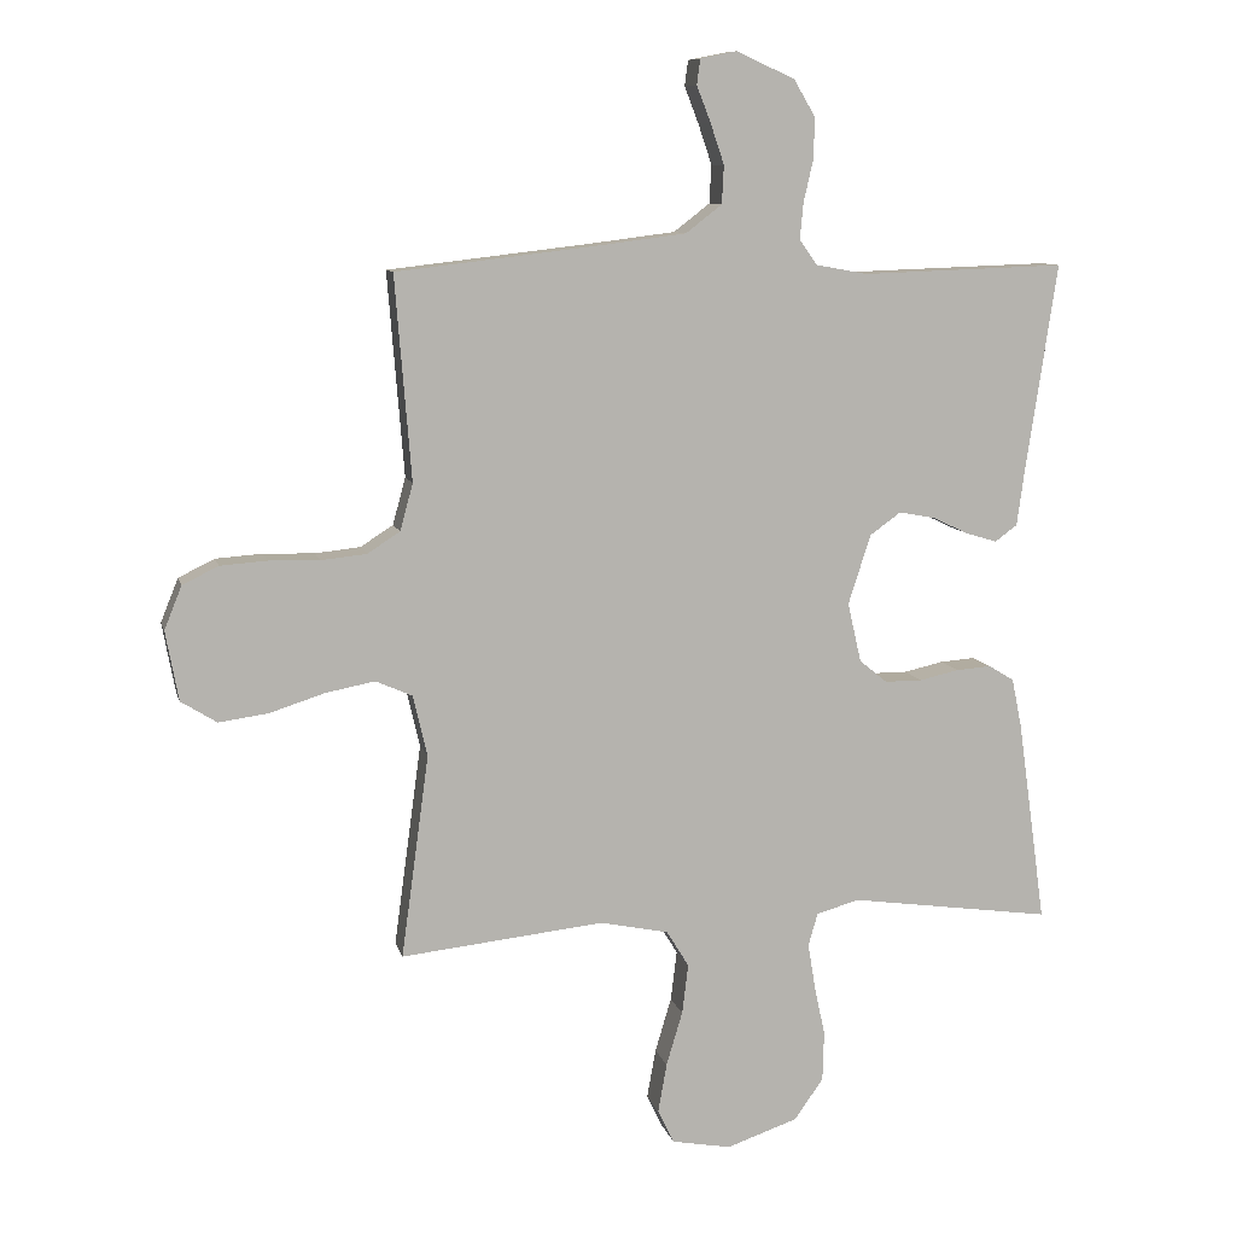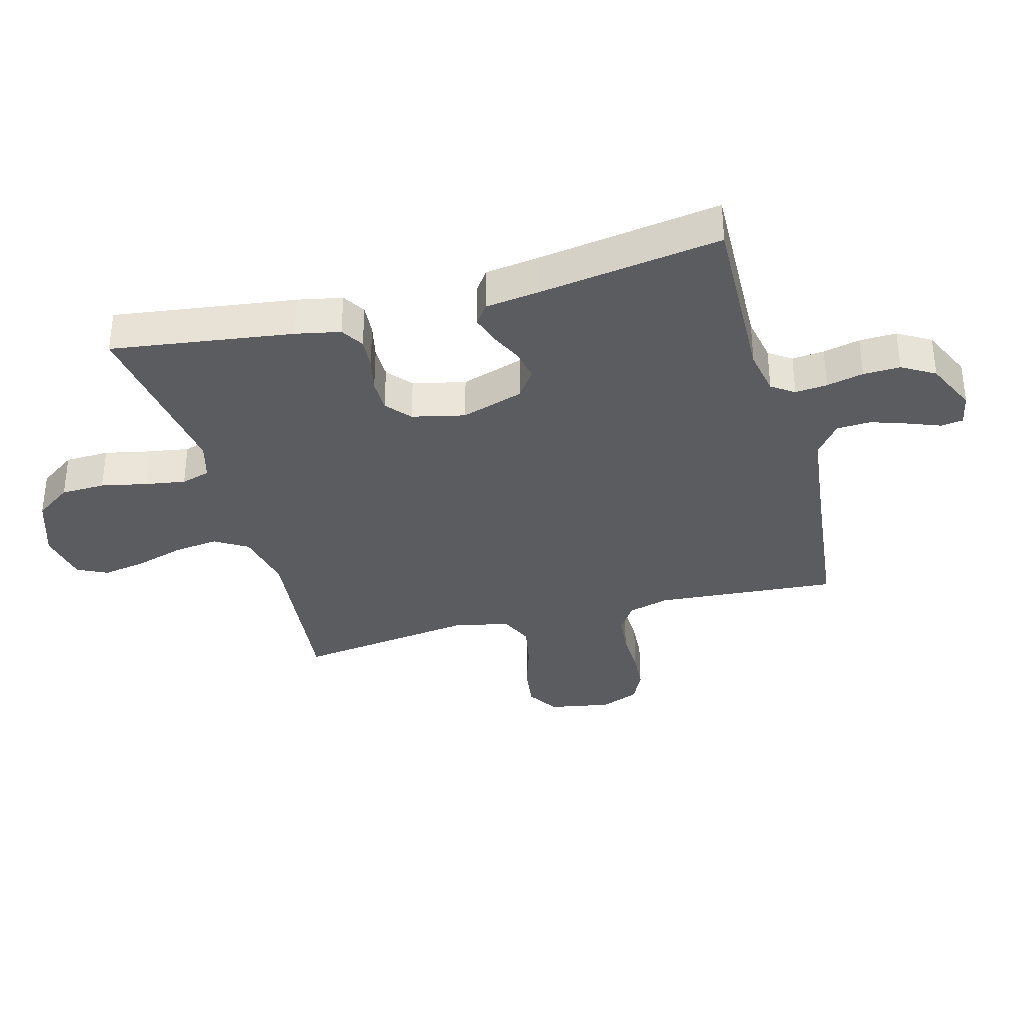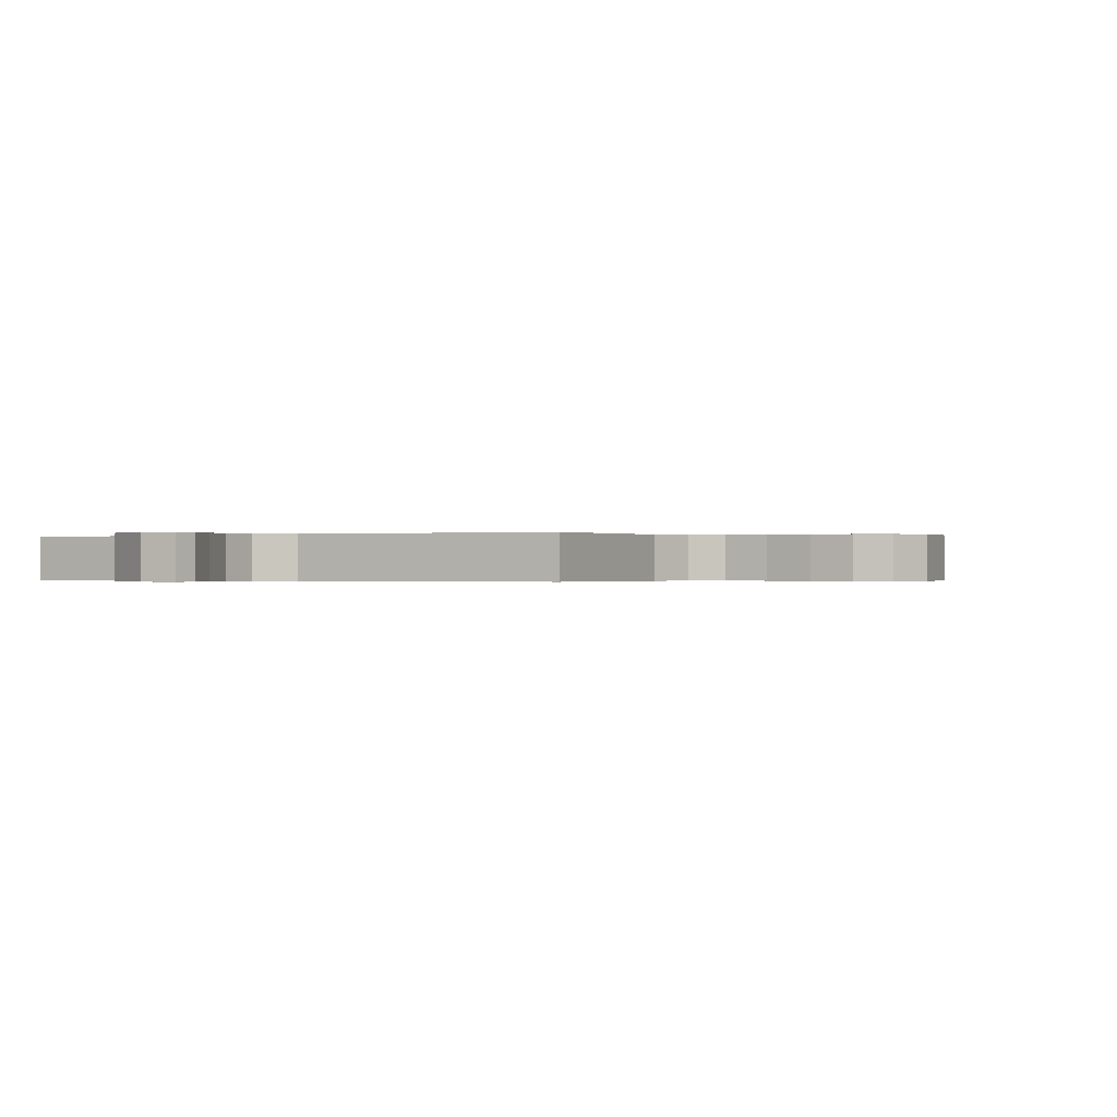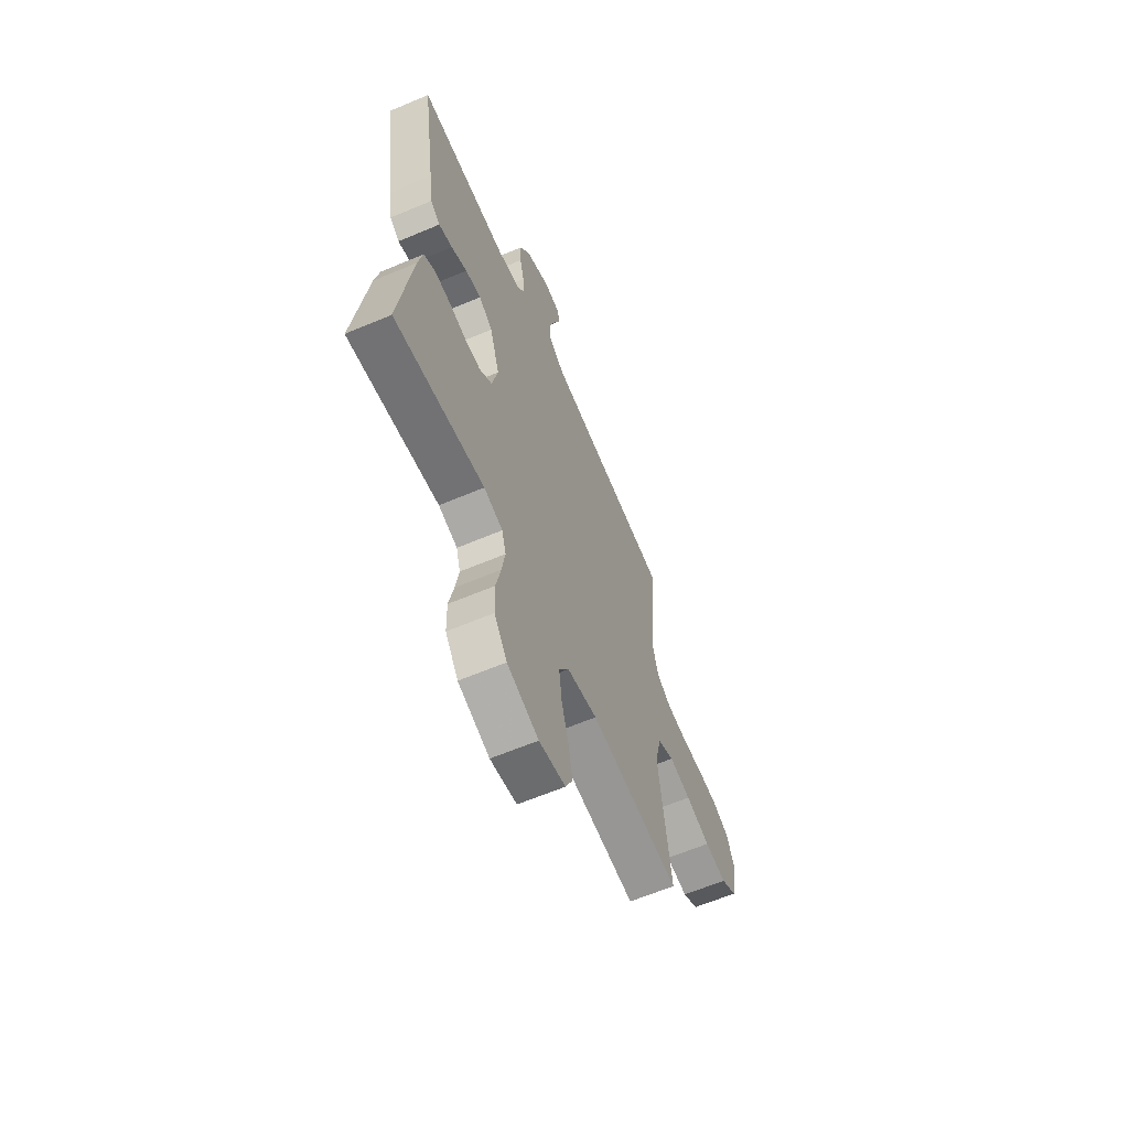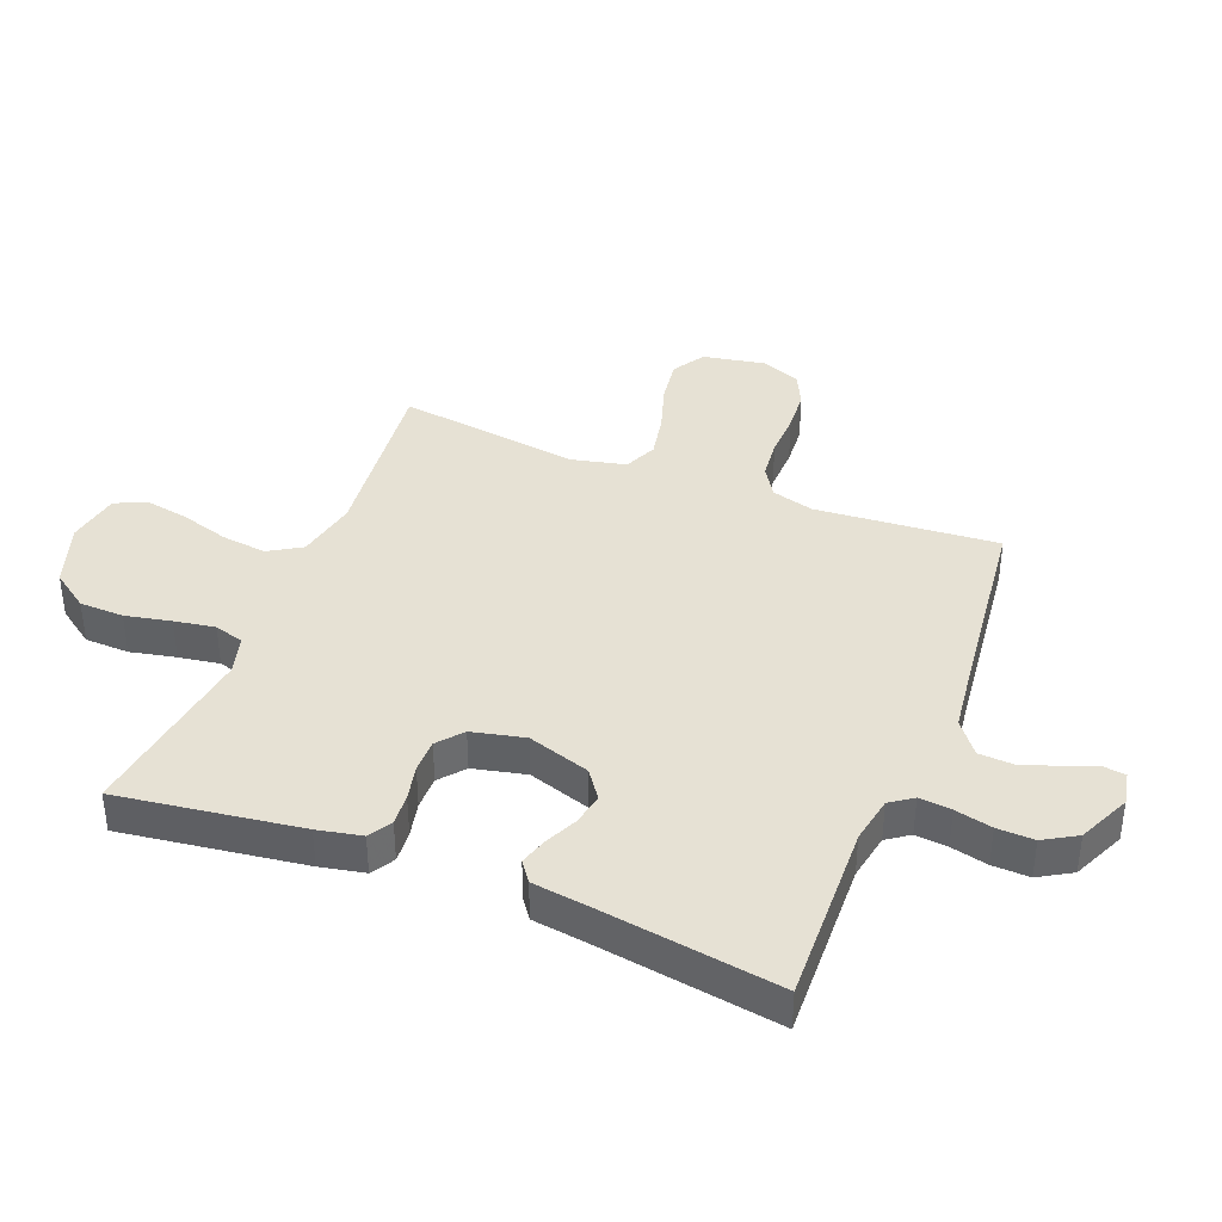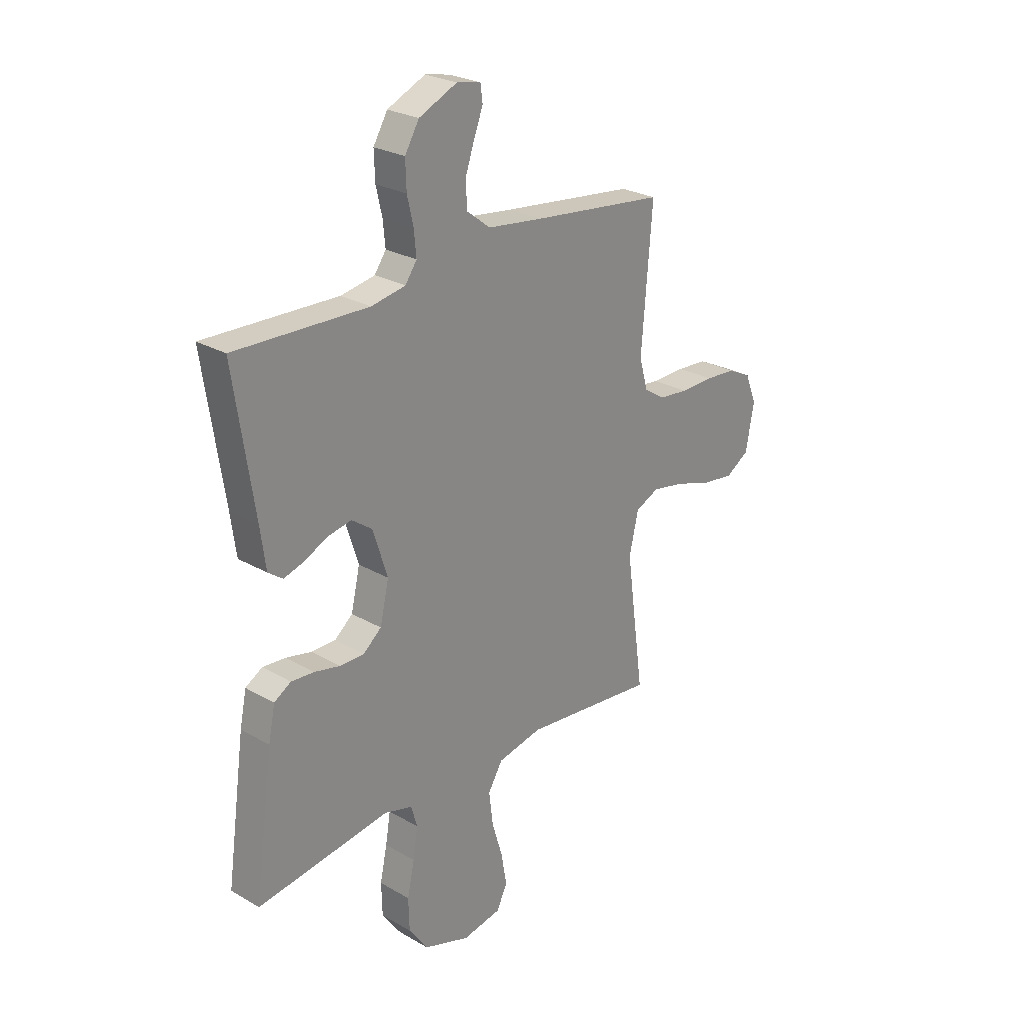
<metadata>
{"format":"obj","ext":"obj","renderer":"f3d","projection":"perspective","resolution":1024,"background":"white","views":[{"elev":9.7,"azim":166.9,"up":"+Z"},{"elev":-34.3,"azim":-74.7,"up":"+Y"},{"elev":-0.2,"azim":32.9,"up":"+Y"},{"elev":-62.7,"azim":-66.8,"up":"+Z"},{"elev":39.0,"azim":-68.4,"up":"+Y"},{"elev":26.0,"azim":-47.5,"up":"+Z"}]}
</metadata>
<code>
v -0.5 0.07 -0.5
v -0.458 0.07 -0.2
v -0.443 0.07 -0.127
v -0.405 0.07 -0.104
v -0.353 0.07 -0.108
v -0.295 0.07 -0.121
v -0.24 0.07 -0.121
v -0.199 0.07 -0.087
v -0.179 0.07 0
v -0.212 0.07 0.103
v -0.258 0.07 0.136
v -0.311 0.07 0.126
v -0.364 0.07 0.101
v -0.41 0.07 0.087
v -0.443 0.07 0.111
v -0.455 0.07 0.2
v -0.5 0.07 0.5
v -0.2 0.07 0.49
v -0.123 0.07 0.504
v -0.097 0.07 0.541
v -0.102 0.07 0.594
v -0.116 0.07 0.655
v -0.118 0.07 0.716
v -0.086 0.07 0.77
v 0 0.07 0.809
v 0.054 0.07 0.798
v 0.059 0.07 0.761
v 0.038 0.07 0.707
v 0.018 0.07 0.648
v 0.021 0.07 0.592
v 0.074 0.07 0.551
v 0.2 0.07 0.535
v 0.5 0.07 0.5
v 0.476 0.07 0.2
v 0.495 0.07 0.131
v 0.543 0.07 0.1
v 0.61 0.07 0.093
v 0.685 0.07 0.095
v 0.754 0.07 0.09
v 0.807 0.07 0.064
v 0.833 0.07 0
v 0.814 0.07 -0.103
v 0.761 0.07 -0.136
v 0.688 0.07 -0.126
v 0.607 0.07 -0.1
v 0.534 0.07 -0.086
v 0.48 0.07 -0.11
v 0.459 0.07 -0.2
v 0.5 0.07 -0.5
v 0.2 0.07 -0.468
v 0.099 0.07 -0.489
v 0.066 0.07 -0.543
v 0.075 0.07 -0.617
v 0.099 0.07 -0.697
v 0.112 0.07 -0.77
v 0.088 0.07 -0.82
v 0 0.07 -0.836
v -0.105 0.07 -0.8
v -0.148 0.07 -0.739
v -0.15 0.07 -0.666
v -0.134 0.07 -0.591
v -0.123 0.07 -0.524
v -0.137 0.07 -0.476
v -0.2 0.07 -0.458
v -0.5 0 -0.5
v -0.458 0 -0.2
v -0.443 0 -0.127
v -0.405 0 -0.104
v -0.353 0 -0.108
v -0.295 0 -0.121
v -0.24 0 -0.121
v -0.199 0 -0.087
v -0.179 0 0
v -0.212 0 0.103
v -0.258 0 0.136
v -0.311 0 0.126
v -0.364 0 0.101
v -0.41 0 0.087
v -0.443 0 0.111
v -0.455 0 0.2
v -0.5 0 0.5
v -0.2 0 0.49
v -0.123 0 0.504
v -0.097 0 0.541
v -0.102 0 0.594
v -0.116 0 0.655
v -0.118 0 0.716
v -0.086 0 0.77
v 0 0 0.809
v 0.054 0 0.798
v 0.059 0 0.761
v 0.038 0 0.707
v 0.018 0 0.648
v 0.021 0 0.592
v 0.074 0 0.551
v 0.2 0 0.535
v 0.5 0 0.5
v 0.476 0 0.2
v 0.495 0 0.131
v 0.543 0 0.1
v 0.61 0 0.093
v 0.685 0 0.095
v 0.754 0 0.09
v 0.807 0 0.064
v 0.833 0 0
v 0.814 0 -0.103
v 0.761 0 -0.136
v 0.688 0 -0.126
v 0.607 0 -0.1
v 0.534 0 -0.086
v 0.48 0 -0.11
v 0.459 0 -0.2
v 0.5 0 -0.5
v 0.2 0 -0.468
v 0.099 0 -0.489
v 0.066 0 -0.543
v 0.075 0 -0.617
v 0.099 0 -0.697
v 0.112 0 -0.77
v 0.088 0 -0.82
v 0 0 -0.836
v -0.105 0 -0.8
v -0.148 0 -0.739
v -0.15 0 -0.666
v -0.134 0 -0.591
v -0.123 0 -0.524
v -0.137 0 -0.476
v -0.2 0 -0.458
f 58 59 60 61
f 58 61 62
f 57 58 62
f 56 57 62 63
f 53 54 55 56
f 52 53 56 63
f 48 49 50
f 47 48 50 51
f 42 43 44 45
f 42 45 46
f 41 42 46
f 40 41 46
f 37 38 39 40
f 36 37 40 46
f 35 36 46 47
f 32 33 34
f 31 32 34 35
f 30 31 35 47
f 25 26 27 28
f 25 28 29
f 24 25 29 30
f 21 22 23 24
f 20 21 24 30
f 16 17 18
f 16 18 19
f 15 16 19
f 12 13 14 15
f 11 12 15 19
f 10 11 19 20
f 3 4 5 6
f 3 6 7
f 64 1 2 3
f 63 64 3 7
f 51 52 63 7
f 9 10 20 30
f 8 9 30 47
f 7 8 47 51
f 125 124 123 122
f 126 125 122
f 126 122 121
f 127 126 121 120
f 120 119 118 117
f 127 120 117 116
f 114 113 112
f 115 114 112 111
f 109 108 107 106
f 110 109 106
f 110 106 105
f 110 105 104
f 104 103 102 101
f 110 104 101 100
f 111 110 100 99
f 98 97 96
f 99 98 96 95
f 111 99 95 94
f 92 91 90 89
f 93 92 89
f 94 93 89 88
f 88 87 86 85
f 94 88 85 84
f 82 81 80
f 83 82 80
f 83 80 79
f 79 78 77 76
f 83 79 76 75
f 84 83 75 74
f 70 69 68 67
f 71 70 67
f 67 66 65 128
f 71 67 128 127
f 71 127 116 115
f 94 84 74 73
f 111 94 73 72
f 115 111 72 71
f 1 65 66 2
f 2 66 67 3
f 3 67 68 4
f 4 68 69 5
f 5 69 70 6
f 6 70 71 7
f 7 71 72 8
f 8 72 73 9
f 9 73 74 10
f 10 74 75 11
f 11 75 76 12
f 12 76 77 13
f 13 77 78 14
f 14 78 79 15
f 15 79 80 16
f 16 80 81 17
f 17 81 82 18
f 18 82 83 19
f 19 83 84 20
f 20 84 85 21
f 21 85 86 22
f 22 86 87 23
f 23 87 88 24
f 24 88 89 25
f 25 89 90 26
f 26 90 91 27
f 27 91 92 28
f 28 92 93 29
f 29 93 94 30
f 30 94 95 31
f 31 95 96 32
f 32 96 97 33
f 33 97 98 34
f 34 98 99 35
f 35 99 100 36
f 36 100 101 37
f 37 101 102 38
f 38 102 103 39
f 39 103 104 40
f 40 104 105 41
f 41 105 106 42
f 42 106 107 43
f 43 107 108 44
f 44 108 109 45
f 45 109 110 46
f 46 110 111 47
f 47 111 112 48
f 48 112 113 49
f 49 113 114 50
f 50 114 115 51
f 51 115 116 52
f 52 116 117 53
f 53 117 118 54
f 54 118 119 55
f 55 119 120 56
f 56 120 121 57
f 57 121 122 58
f 58 122 123 59
f 59 123 124 60
f 60 124 125 61
f 61 125 126 62
f 62 126 127 63
f 63 127 128 64
f 64 128 65 1

</code>
